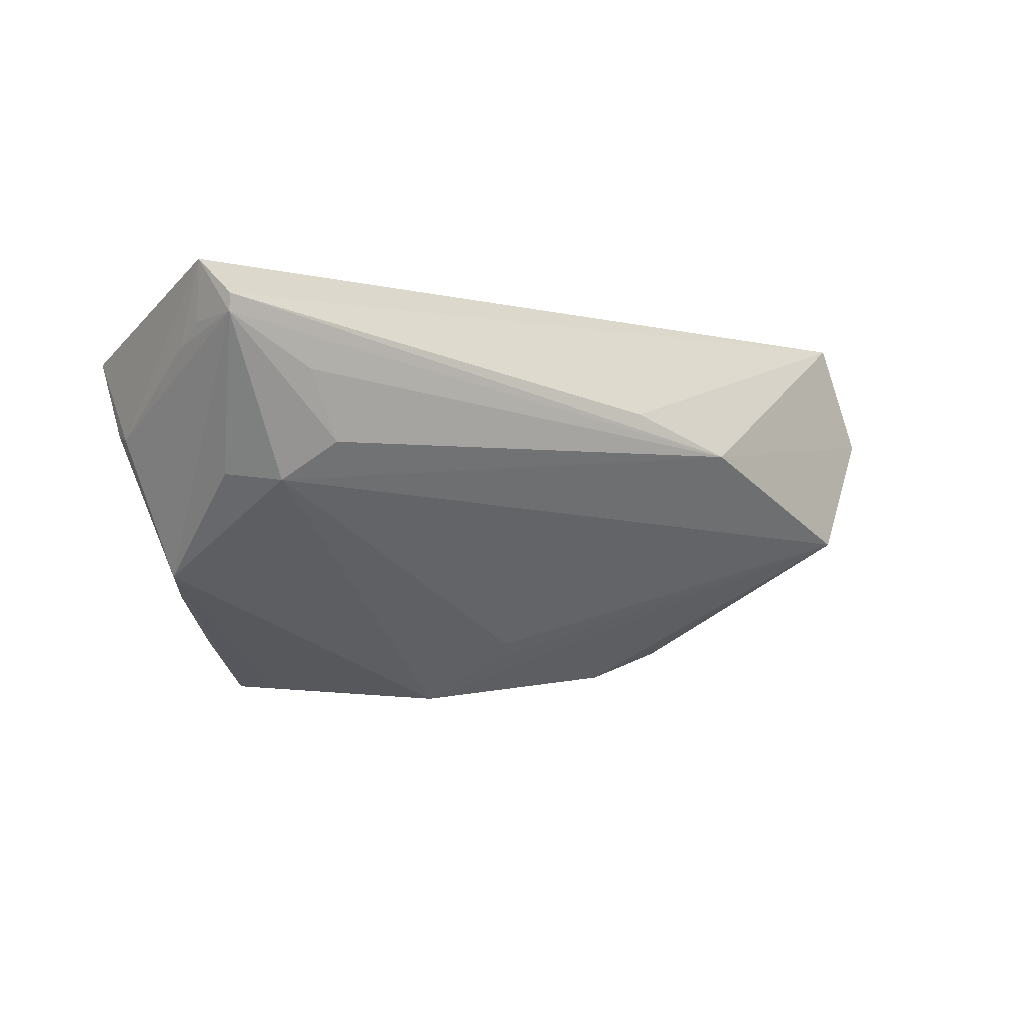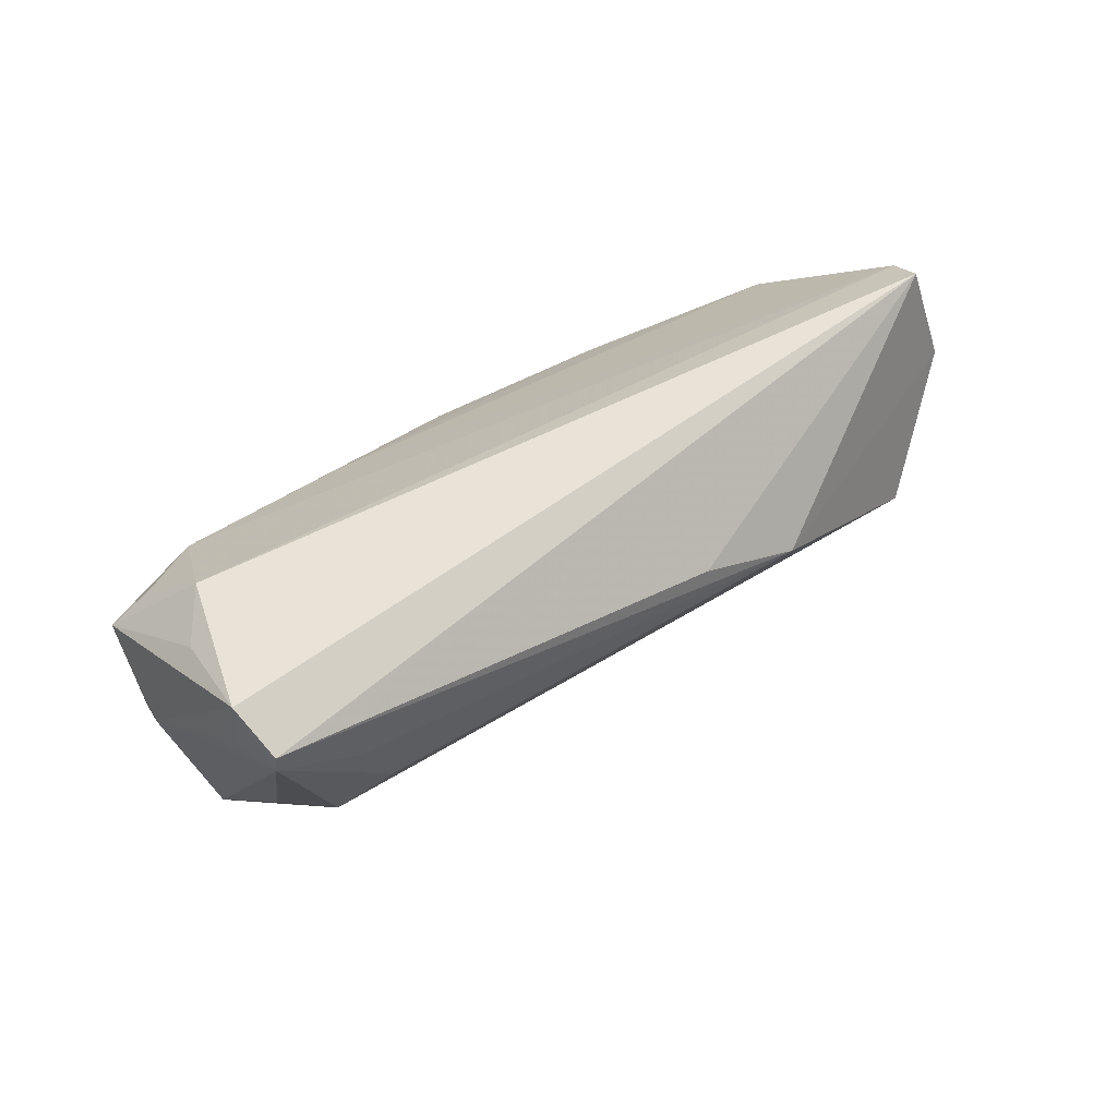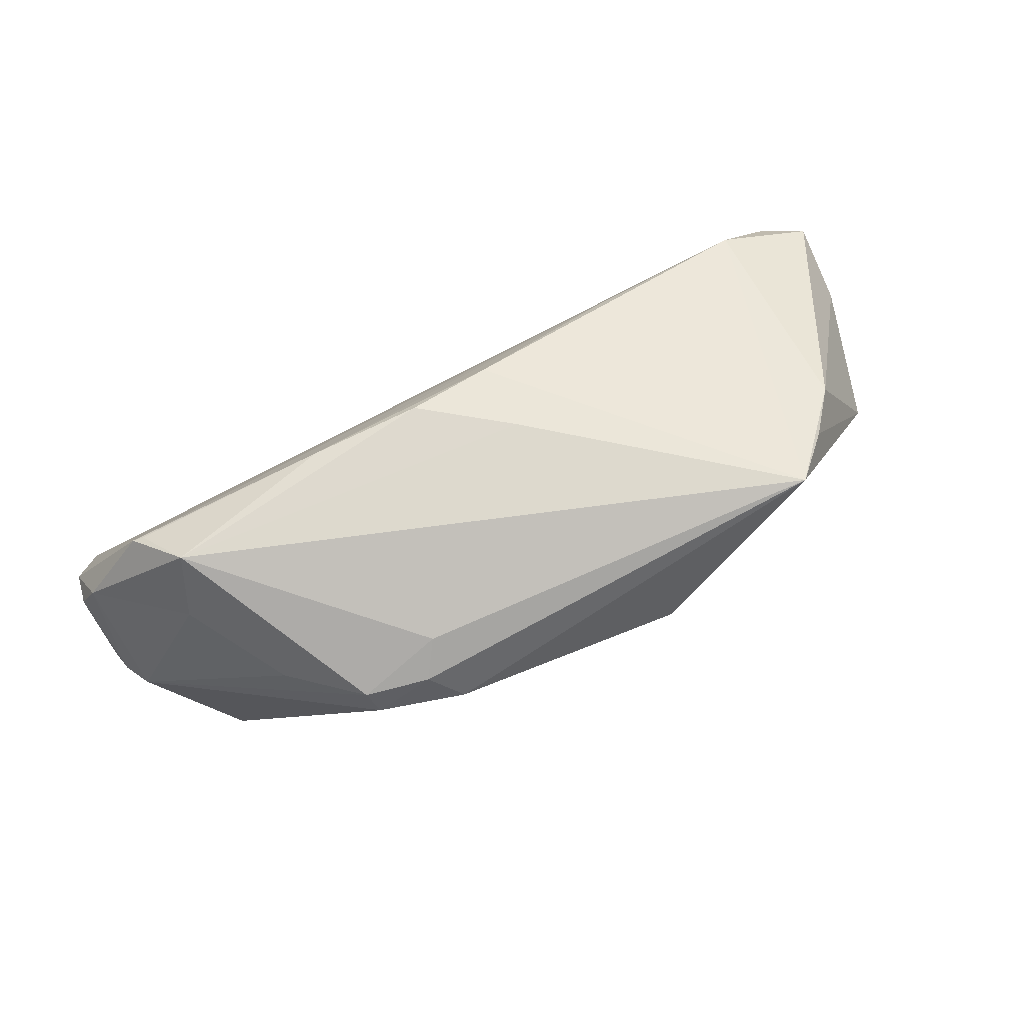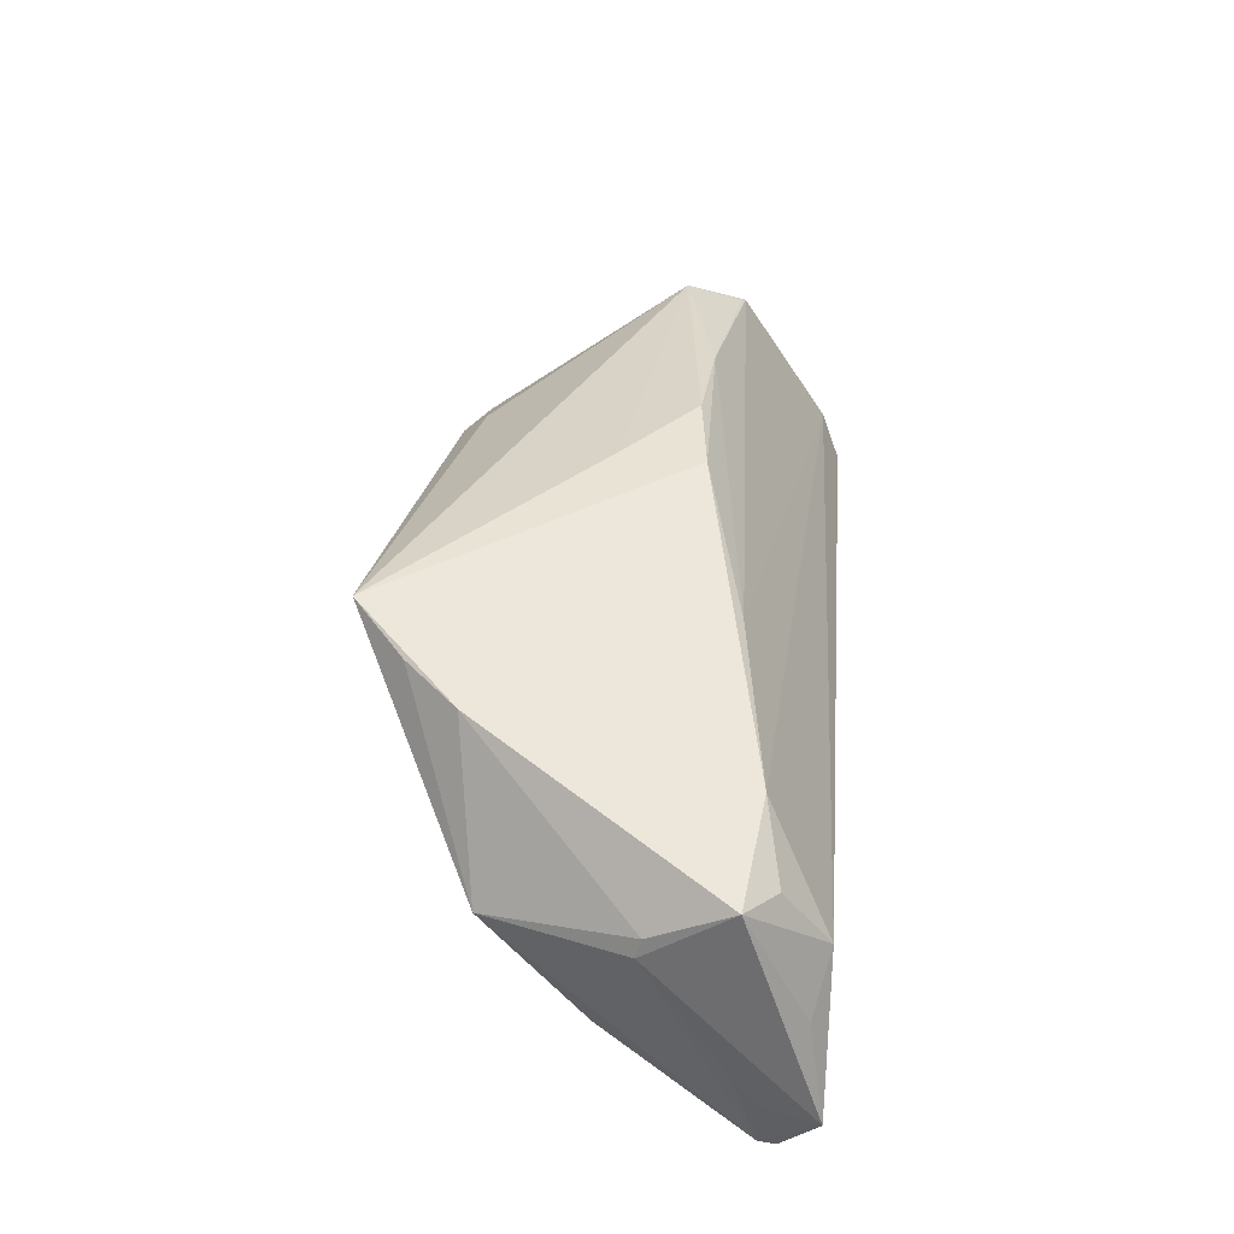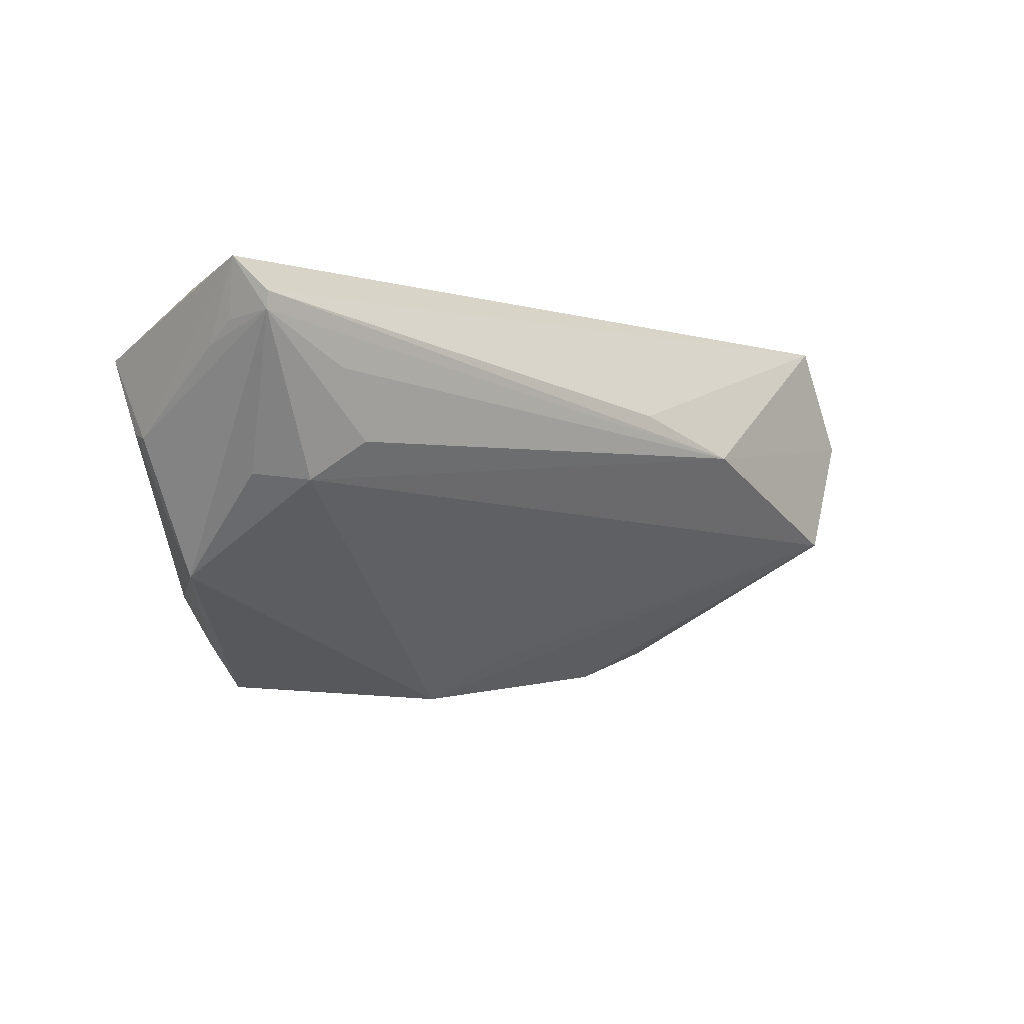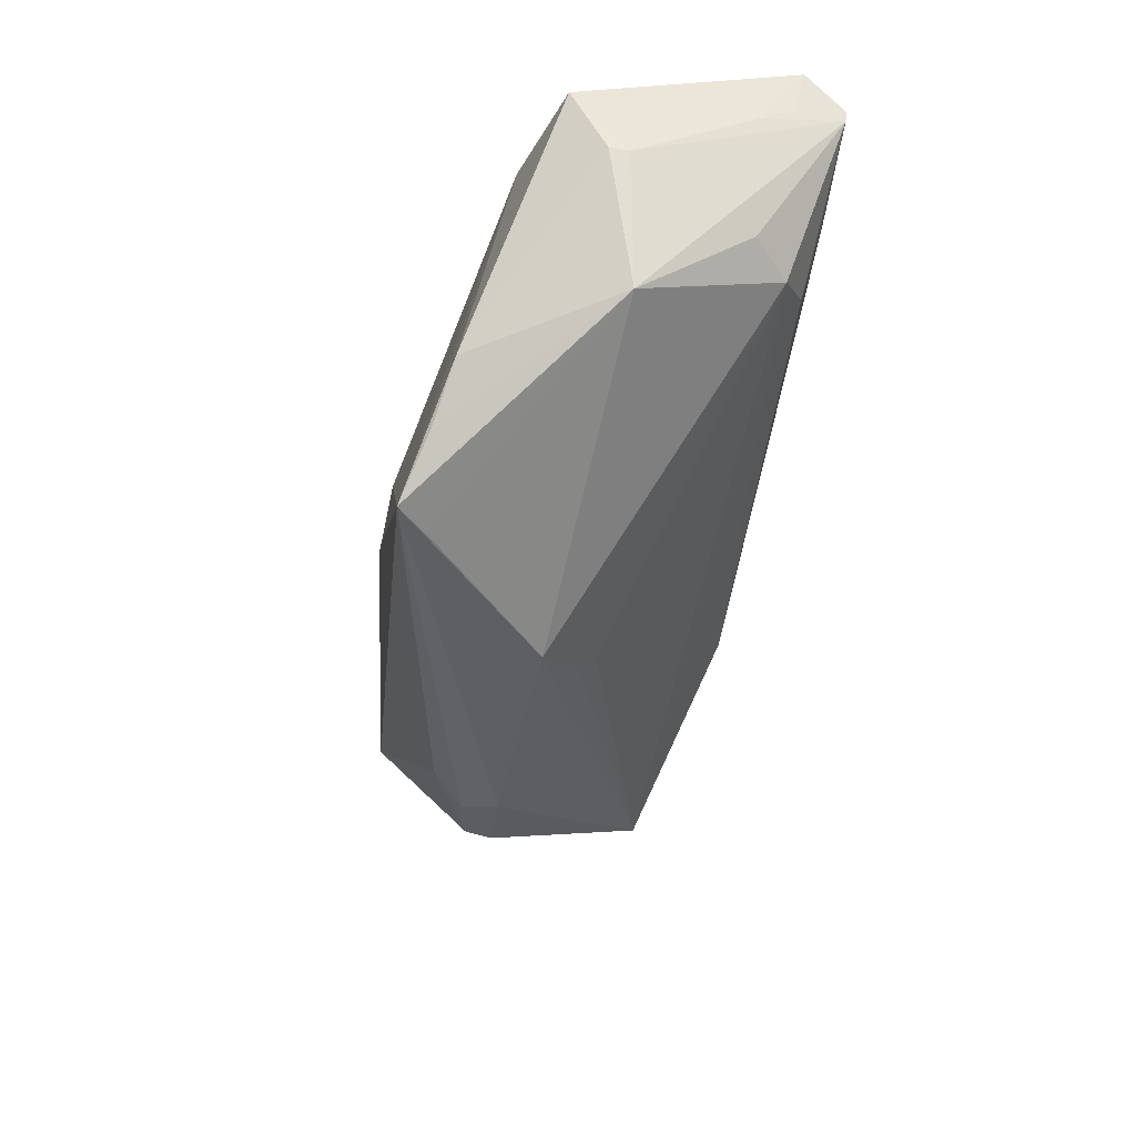
<metadata>
{"format":"obj","ext":"obj","renderer":"f3d","projection":"perspective","resolution":1024,"background":"white","views":[{"elev":-3.5,"azim":143.1,"up":"+Y"},{"elev":41.5,"azim":139.9,"up":"+Y"},{"elev":62.6,"azim":-28.1,"up":"+Z"},{"elev":36.7,"azim":95.0,"up":"+Z"},{"elev":-3.3,"azim":138.3,"up":"+Y"},{"elev":-45.5,"azim":81.0,"up":"+Y"}]}
</metadata>
<code>
v -0.0553 0.01449 0.0001353
v -0.04544 0.01131 0.01524
v 0.05425 0.006364 0.002119
v -0.05437 0.01081 -0.009815
v 0.04417 0.001138 -0.01634
v -0.05385 0.00666 -0.006951
v -0.05379 0.0125 0.005212
v 0.05461 0.0178 -0.01596
v 0.02087 0.01437 0.01603
v 0.05462 0.01541 -0.01216
v 0.04988 0.01926 0.007239
v 0.01003 -0.0244 0.00434
v 0.02807 -0.02288 0.02186
v -0.0221 -0.01976 0.009366
v -0.03713 -0.009853 0.006635
v 0.003687 -0.01953 -0.0006396
v 0.04216 0.01744 0.0124
v -0.05124 0.02222 -0.003978
v 0.05395 0.006972 0.004325
v 0.03901 -0.01134 0.01762
v -0.01691 0.00657 -0.02216
v -0.05449 0.0192 -0.00172
v -0.04316 -0.003753 -0.01556
v -0.04439 0.001282 0.0107
v 0.053 0.02262 -0.006169
v 0.05431 0.01583 0.008486
v -0.009227 0.008331 0.02214
v -0.003293 0.01113 -0.02202
v 0.05392 0.01828 -0.02192
v -0.0523 0.003178 -0.006123
v 0.02502 -0.0231 0.01859
v 0.001046 0.009527 0.02154
v -0.01846 -0.02213 0.005411
v 0.04852 -0.009288 0.00101
v -0.04266 0.004865 0.01853
v -0.0285 -0.01893 0.004959
v -0.02236 0.009169 0.02048
v -0.04932 0.0244 -0.009102
v 0.05393 0.02021 -0.02216
v -0.01978 -0.01667 0.01296
v 0.0008419 0.0003098 0.02216
v 0.04894 0.001833 -0.01206
v 0.0553 0.0244 -0.01749
v 0.03899 0.00545 -0.01951
v 0.03412 -0.0171 0.01926
v 0.003069 -0.01733 -0.002773
v 0.04836 0.0244 -0.0003026
v -0.02949 -0.01753 0.008008
v -0.0467 0.01178 0.01469
v 0.04354 0.01306 -0.02138
f 13 12 31
f 31 34 13
f 12 34 31
f 47 18 17
f 38 47 43
f 18 47 38
f 13 17 32
f 33 23 12
f 33 12 13
f 13 14 33
f 20 17 13
f 20 26 17
f 43 26 3
f 5 34 12
f 23 21 5
f 25 26 43
f 43 47 25
f 25 47 26
f 17 26 11
f 11 47 17
f 26 47 11
f 4 21 23
f 38 21 4
f 18 38 22
f 22 4 1
f 38 4 22
f 27 32 37
f 37 35 27
f 9 32 17
f 37 32 9
f 17 18 9
f 7 22 1
f 15 30 48
f 48 35 15
f 48 14 40
f 40 35 48
f 40 14 13
f 13 35 40
f 36 14 48
f 36 33 14
f 23 33 36
f 36 30 23
f 48 30 36
f 13 34 45
f 45 20 13
f 34 20 45
f 43 3 10
f 26 20 19
f 19 3 26
f 19 20 34
f 34 3 19
f 46 5 12
f 23 5 46
f 23 30 6
f 6 4 23
f 1 4 6
f 6 7 1
f 30 7 6
f 41 35 13
f 41 27 35
f 13 32 41
f 32 27 41
f 24 7 30
f 35 7 24
f 30 15 24
f 24 15 35
f 49 7 35
f 22 7 49
f 18 22 49
f 49 9 18
f 37 9 49
f 29 3 34
f 29 10 3
f 29 50 21
f 12 23 16
f 16 46 12
f 23 46 16
f 44 5 21
f 21 50 44
f 44 29 5
f 50 29 44
f 2 35 37
f 37 49 2
f 2 49 35
f 34 5 42
f 42 29 34
f 5 29 42
f 43 10 8
f 8 29 43
f 10 29 8
f 39 38 43
f 43 29 39
f 39 29 21
f 28 21 38
f 38 39 28
f 28 39 21

</code>
